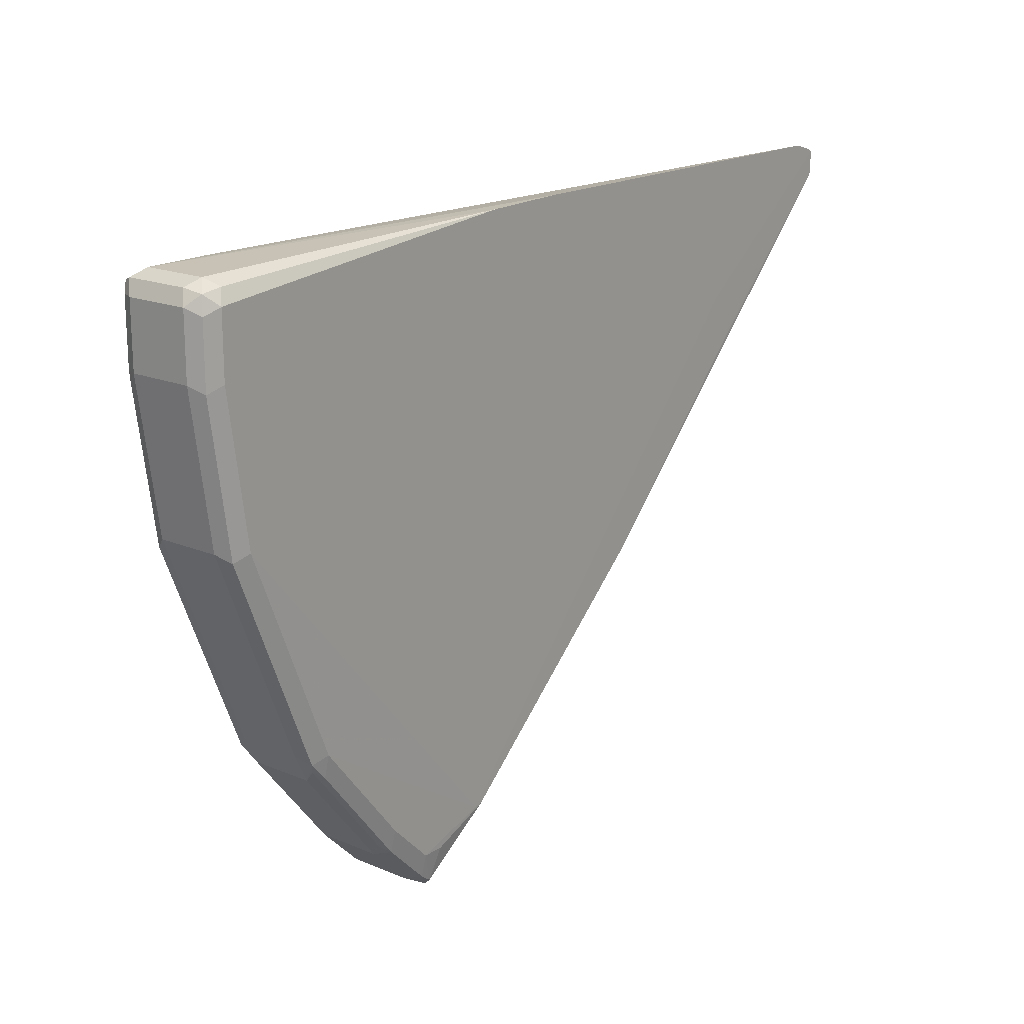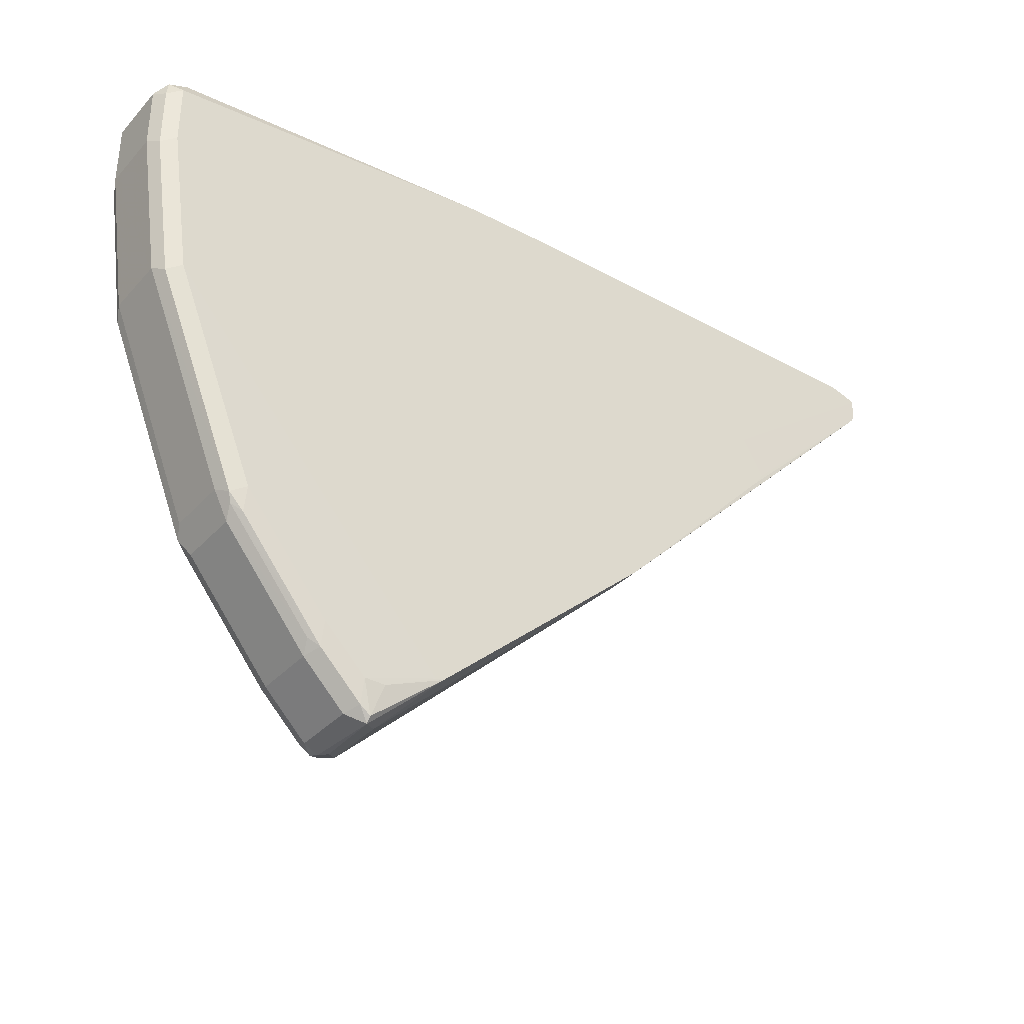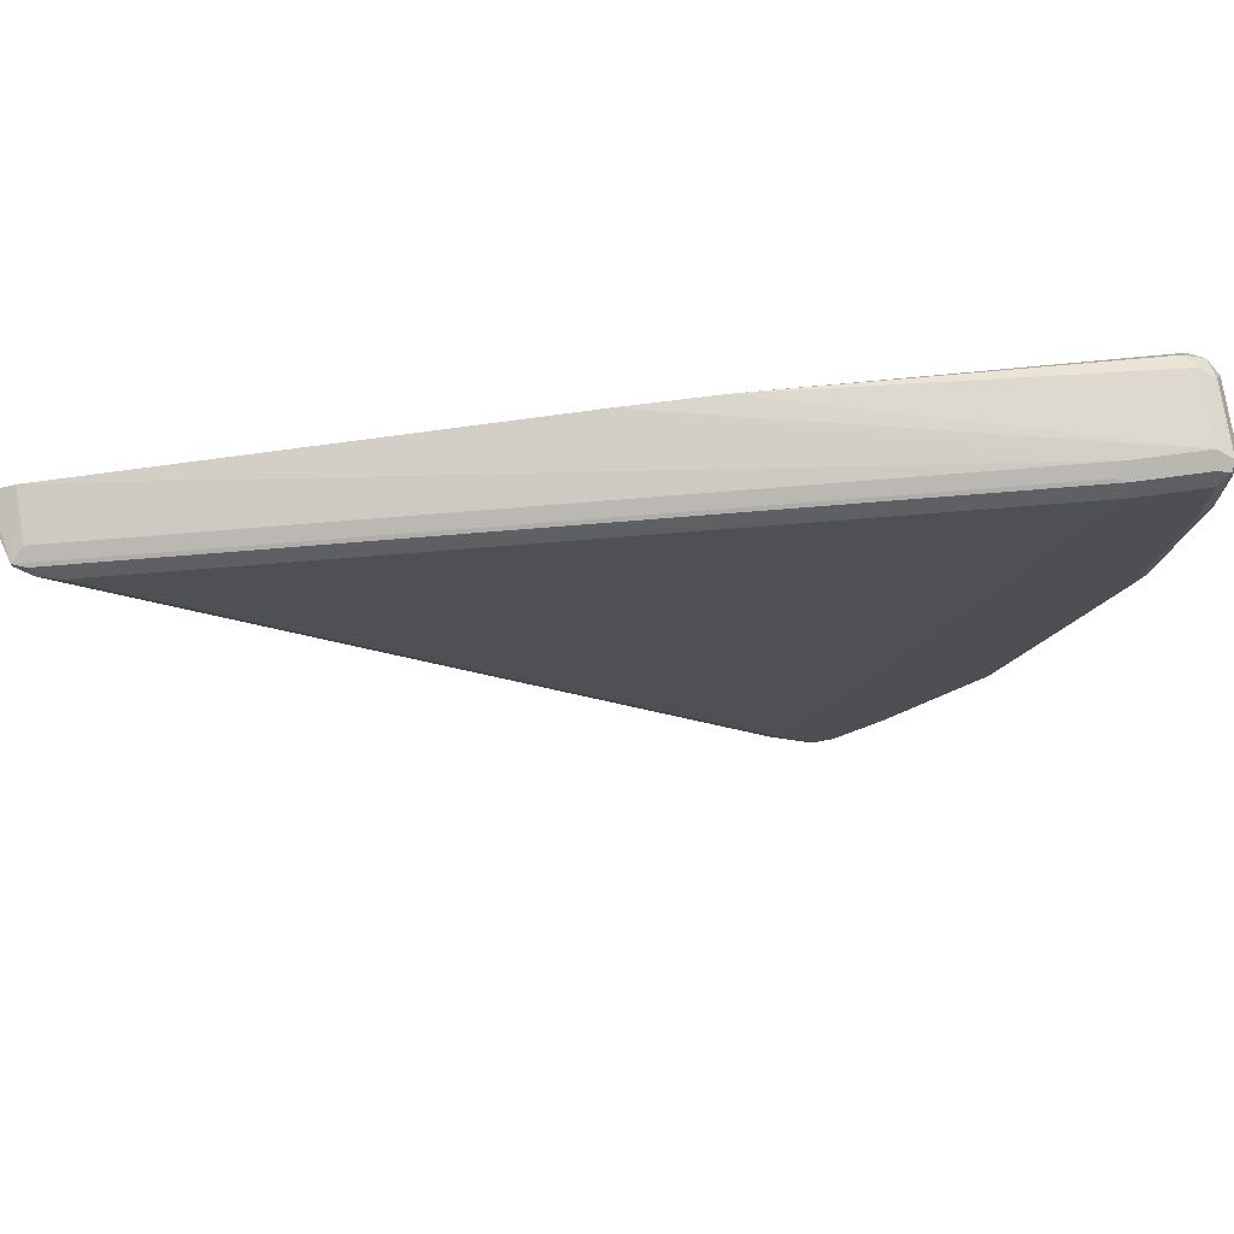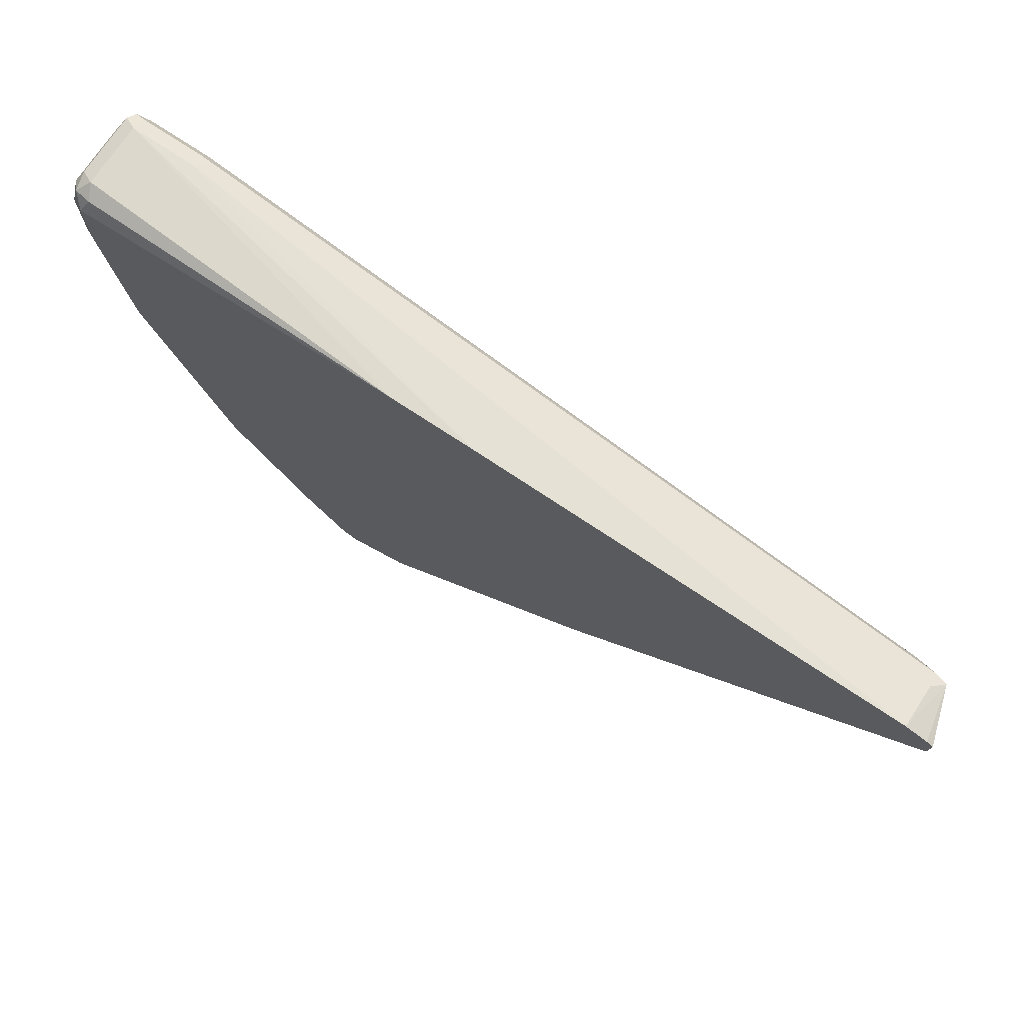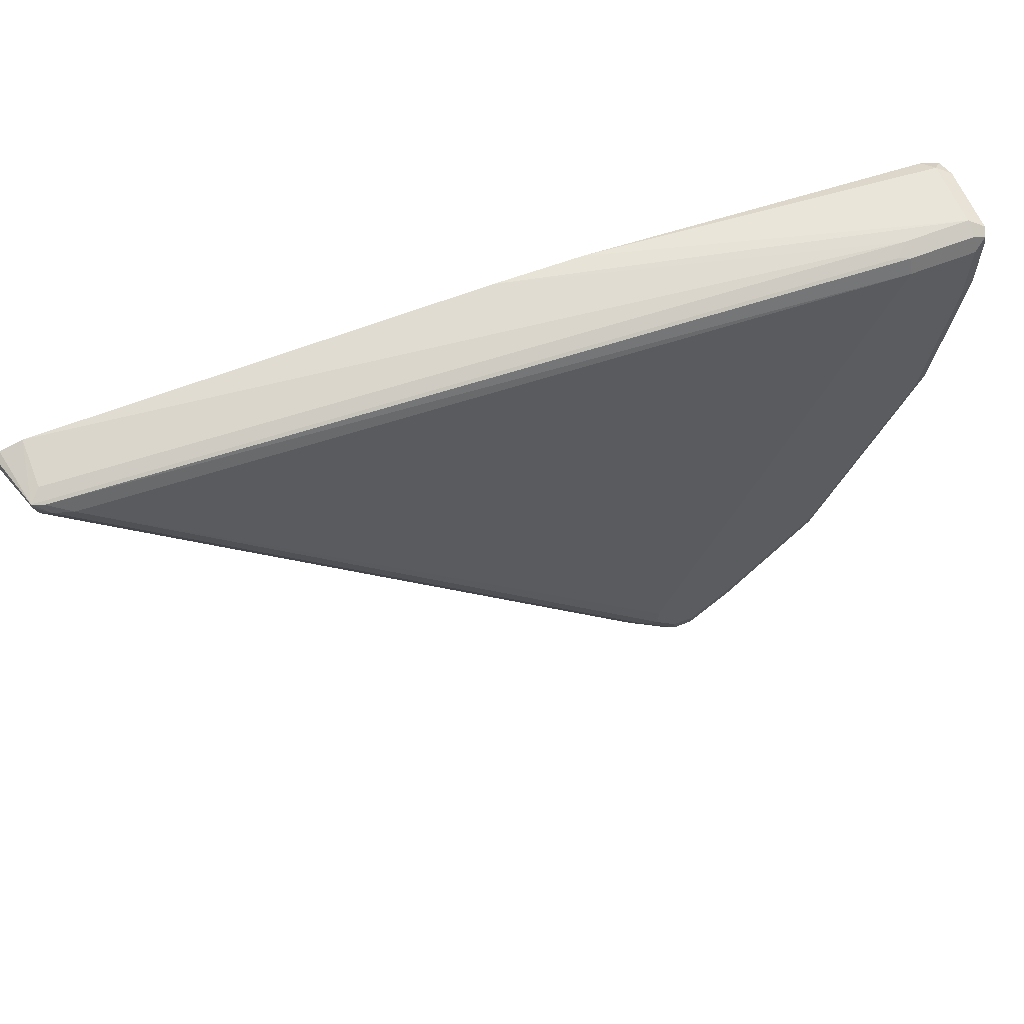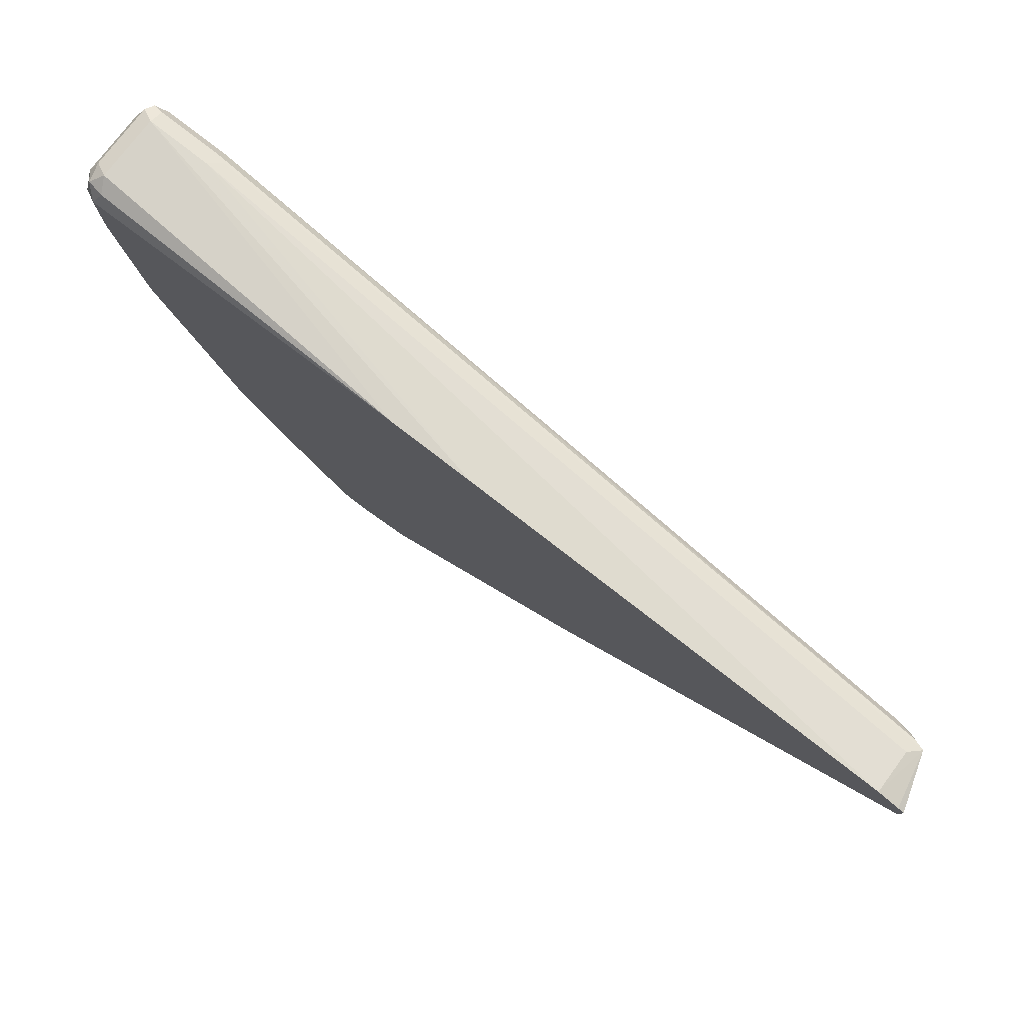
<metadata>
{"format":"obj","ext":"obj","renderer":"f3d","projection":"perspective","resolution":1024,"background":"white","views":[{"elev":17.9,"azim":-50.7,"up":"+Z"},{"elev":-35.3,"azim":-35.9,"up":"+Z"},{"elev":72.1,"azim":172.2,"up":"+Z"},{"elev":73.3,"azim":33.8,"up":"+Z"},{"elev":61.2,"azim":158.3,"up":"+Z"},{"elev":78.4,"azim":37.8,"up":"+Z"}]}
</metadata>
<code>
v -0.2358 0.07767 -0.2386
v -0.2154 0.07767 -0.2744
v -0.0727 0.07823 -0.116
v -0.07343 0.07823 -0.137
v -0.08494 0.1176 -0.1241
v -0.08819 0.1273 -0.1225
v -0.08819 0.1273 -0.1273
v -0.1012 0.1339 -0.1339
v -0.09143 0.1241 -0.1437
v -0.07513 0.08163 -0.1404
v -0.0757 0.07823 -0.1407
v -0.07854 0.07823 -0.1438
v -0.2233 0.07767 -0.2862
v -0.3853 0.07767 -0.4572
v -0.599 0.07767 -0.6438
v -0.5915 0.07767 -0.6427
v -0.4049 0.0849 -0.4767
v -0.6399 0.1045 -0.6922
v -0.6563 0.08817 -0.7004
v -0.6563 0.08327 -0.6955
v -0.6465 0.07837 -0.6661
v -0.6661 0.07837 -0.6661
v -0.7053 0.07837 -0.6269
v -0.7053 0.08327 -0.649
v -0.7836 0.07837 -0.5289
v -0.862 0.07837 -0.3331
v -0.8359 0.0849 -0.4376
v -0.7967 0.0849 -0.5355
v -0.7836 0.08327 -0.551
v -0.7934 0.08817 -0.5436
v -0.7902 0.09796 -0.5551
v -0.715 0.08817 -0.6416
v -0.7117 0.09796 -0.653
v -0.7117 0.1567 -0.653
v -0.7902 0.1567 -0.5551
v -0.7199 0.1665 -0.6367
v -0.7983 0.1665 -0.5387
v -0.8032 0.09796 -0.5289
v -0.8816 0.09796 -0.3331
v -0.8751 0.0849 -0.3396
v -0.9012 0.09796 -0.1959
v -0.8946 0.0849 -0.2024
v -0.8816 0.07837 -0.1959
v -0.8816 0.07837 -0.1371
v -0.5681 0.07823 -0.1077
v -0.4897 0.07823 -0.106
v -0.8816 0.1567 -0.1176
v -0.8228 0.1567 -0.1176
v -0.813 0.1665 -0.1225
v -0.8816 0.1698 -0.1241
v -0.8228 0.1698 -0.1241
v -0.098 0.1176 -0.1176
v -0.098 0.07823 -0.1077
v -0.07837 0.07823 -0.1132
v -0.098 0.1306 -0.1241
v -0.8228 0.1763 -0.1371
v -0.8914 0.1714 -0.1273
v -0.8946 0.1633 -0.1241
v -0.8946 0.1045 -0.1241
v -0.9012 0.1567 -0.1371
v -0.8946 0.1698 -0.1371
v -0.9012 0.1567 -0.1959
v -0.8816 0.1567 -0.3331
v -0.8032 0.1567 -0.5289
v -0.8767 0.1665 -0.3429
v -0.8751 0.1698 -0.3331
v -0.8946 0.1698 -0.1959
v -0.8816 0.1763 -0.1959
v -0.8962 0.1665 -0.2057
v -0.8816 0.1763 -0.1371
v -0.8619 0.1763 -0.2346
v -0.7836 0.1763 -0.5289
v -0.862 0.1763 -0.3331
v -0.8644 0.1714 -0.3527
v -0.7861 0.1714 -0.5485
v -0.7053 0.1763 -0.6269
v -0.6661 0.1763 -0.6661
v -0.6465 0.1763 -0.6661
v -0.6269 0.1763 -0.6465
v -0.6269 0.1763 -0.6269
v -0.1175 0.1371 -0.1371
v -0.6106 0.173 -0.6432
v -0.6008 0.1633 -0.653
v -0.08819 0.1078 -0.1469
v -0.3853 0.0849 -0.4572
v -0.6399 0.1633 -0.6922
v -0.6301 0.173 -0.6628
v -0.6497 0.173 -0.6824
v -0.6563 0.1665 -0.6955
v -0.6612 0.1665 -0.6955
v -0.6596 0.1567 -0.6987
v -0.653 0.1502 -0.6987
v -0.6726 0.09796 -0.6922
v -0.6726 0.1567 -0.6922
v -0.6685 0.1714 -0.6857
v -0.7077 0.1714 -0.6465
v -0.6661 0.08327 -0.6881
v -0.9012 0.09796 -0.1371
v -0.8914 0.08817 -0.1273
v -0.8816 0.09796 -0.1176
v -0.875 0.0849 -0.1241
v -0.8946 0.0849 -0.1437
f 8 79 81
f 86 87 83
f 8 82 79
f 8 83 82
f 8 9 83
f 8 81 55
f 84 83 9
f 85 83 84
f 86 83 85
f 92 91 86
f 89 88 86
f 89 90 88
f 89 91 90
f 89 86 91
f 92 19 91
f 92 86 19
f 86 18 19
f 55 81 56
f 86 17 18
f 86 85 17
f 86 88 87
f 80 56 81
f 72 68 71
f 80 79 56
f 67 61 57
f 67 62 61
f 85 14 17
f 67 69 62
f 67 65 69
f 65 62 69
f 65 63 62
f 70 68 57
f 70 56 68
f 70 57 56
f 80 81 79
f 68 56 71
f 73 66 68
f 73 74 66
f 73 75 74
f 73 72 75
f 72 76 75
f 72 71 76
f 71 77 76
f 71 78 77
f 71 79 78
f 71 56 79
f 73 68 72
f 85 10 14
f 97 22 24
f 84 9 10
f 20 97 19
f 20 22 97
f 94 96 95
f 8 55 6
f 64 37 38
f 98 60 41
f 59 60 98
f 99 59 98
f 99 100 59
f 99 101 100
f 93 19 97
f 99 44 101
f 102 42 44
f 102 98 42
f 102 99 98
f 42 98 41
f 101 44 45
f 101 45 100
f 47 100 45
f 59 100 47
f 2 1 15
f 67 57 68
f 102 44 99
f 85 84 10
f 93 97 24
f 93 33 94
f 14 10 12
f 91 19 93
f 91 93 94
f 90 91 94
f 90 94 95
f 90 95 88
f 77 88 95
f 78 88 77
f 78 79 88
f 87 88 79
f 93 24 33
f 82 87 79
f 77 95 96
f 77 96 76
f 75 76 96
f 75 96 37
f 66 75 37
f 66 74 75
f 36 37 96
f 36 96 34
f 94 34 96
f 94 33 34
f 82 83 87
f 67 68 66
f 40 41 39
f 65 66 37
f 21 15 22
f 21 16 15
f 23 22 15
f 23 24 22
f 23 25 24
f 23 15 25
f 67 66 65
f 27 25 26
f 28 25 27
f 29 25 28
f 29 24 25
f 29 30 24
f 29 28 30
f 30 28 31
f 30 31 32
f 30 32 24
f 32 33 24
f 32 31 33
f 31 34 33
f 35 34 31
f 35 36 34
f 21 22 20
f 35 37 36
f 21 20 16
f 16 19 18
f 2 3 1
f 4 3 2
f 5 3 4
f 5 6 3
f 7 6 5
f 7 8 6
f 7 9 8
f 7 10 9
f 7 4 10
f 7 5 4
f 11 10 4
f 11 12 10
f 13 12 11
f 13 14 12
f 13 2 14
f 13 11 2
f 11 4 2
f 14 2 15
f 16 14 15
f 16 17 14
f 16 18 17
f 16 20 19
f 35 31 37
f 26 25 15
f 28 38 31
f 54 53 1
f 46 1 53
f 48 46 53
f 51 6 55
f 51 55 56
f 51 56 57
f 51 57 50
f 50 57 47
f 58 47 57
f 58 59 47
f 58 60 59
f 58 57 60
f 61 60 57
f 62 60 61
f 31 38 37
f 62 39 41
f 63 39 62
f 63 38 39
f 63 64 38
f 63 37 64
f 65 37 63
f 54 1 3
f 54 3 6
f 62 41 60
f 52 53 6
f 54 6 53
f 28 39 38
f 28 27 39
f 40 39 27
f 43 42 40
f 43 44 42
f 43 15 44
f 43 26 15
f 43 40 26
f 40 27 26
f 1 44 15
f 40 42 41
f 46 45 1
f 52 48 53
f 1 45 44
f 49 48 52
f 49 6 51
f 49 52 6
f 49 50 47
f 49 47 48
f 48 47 46
f 46 47 45
f 49 51 50

</code>
